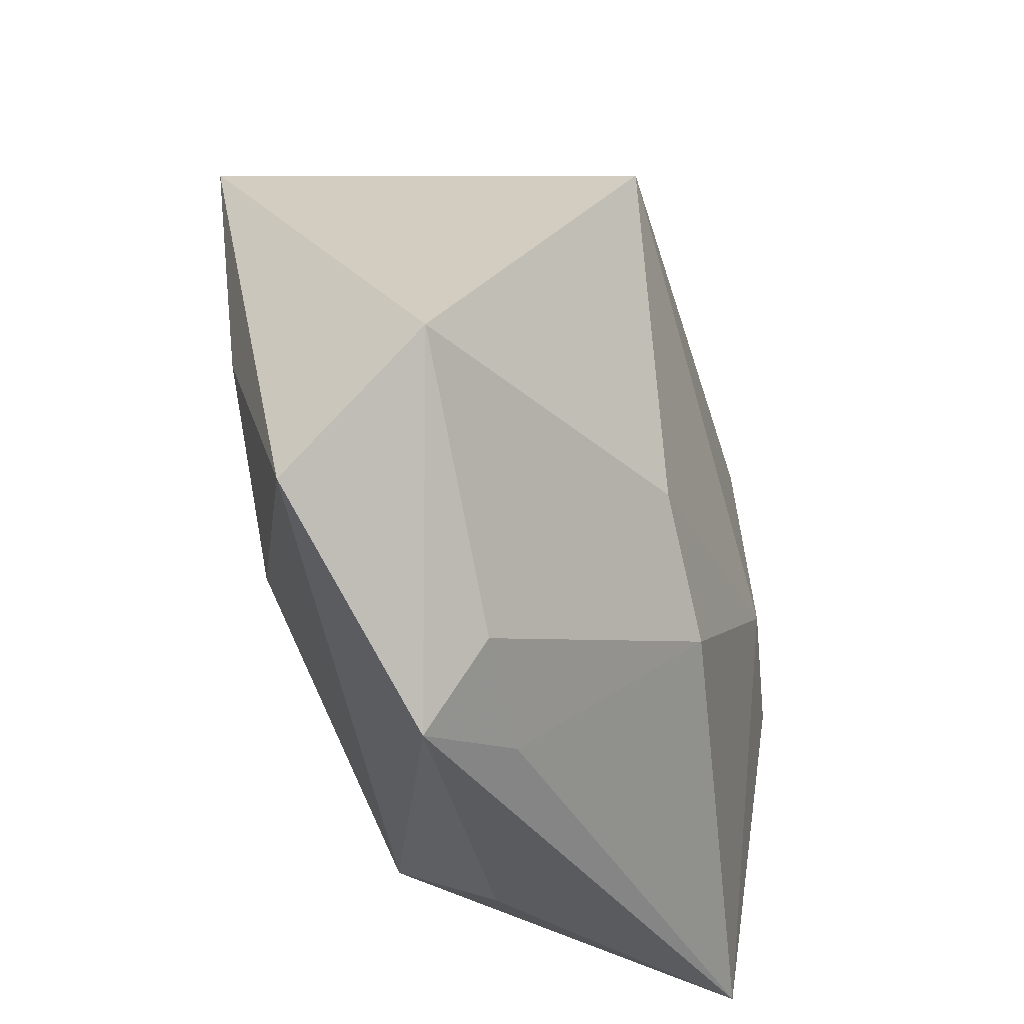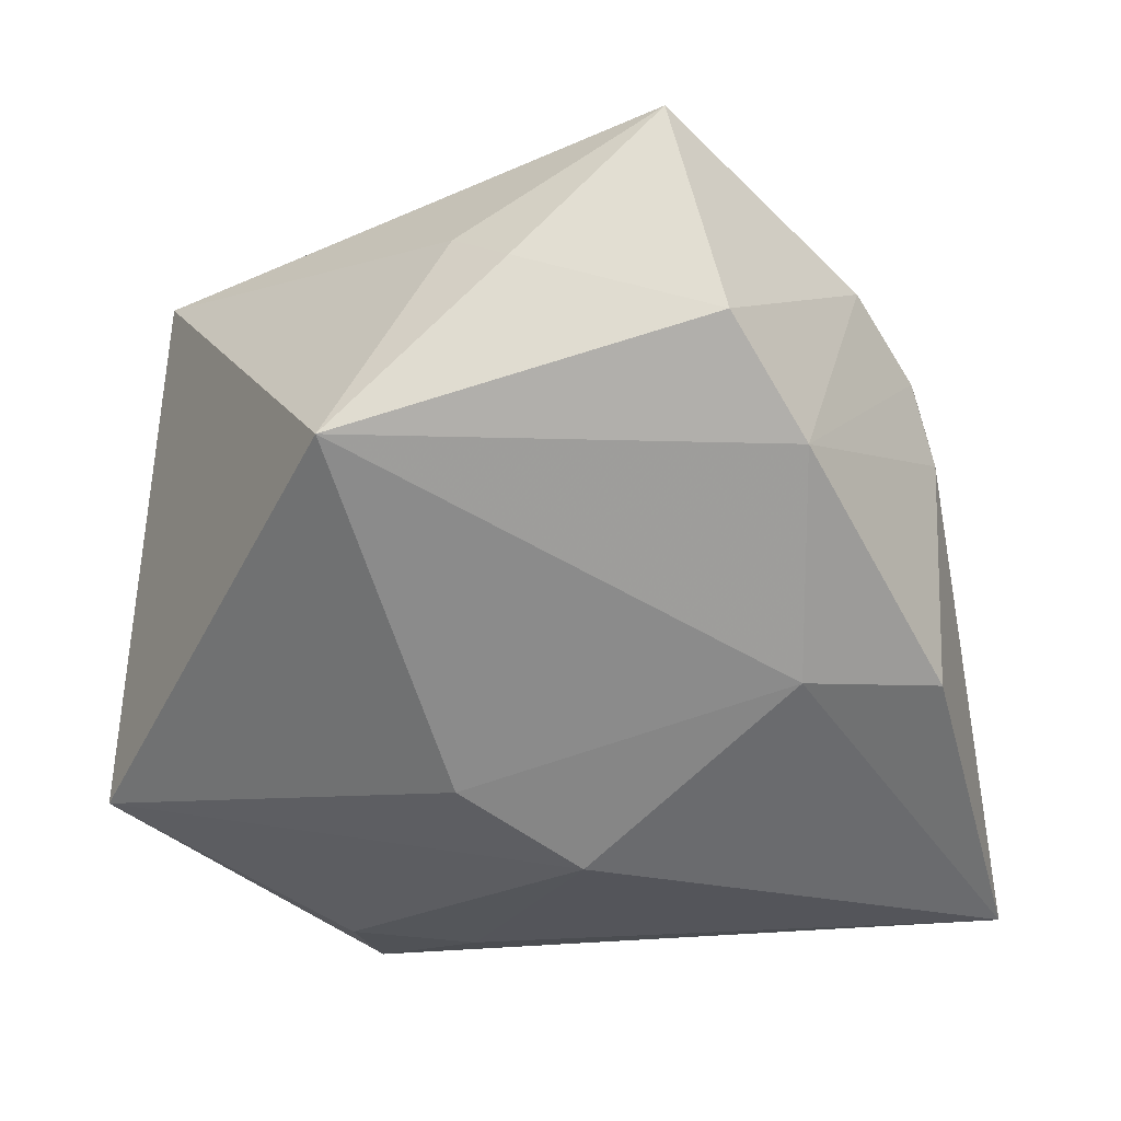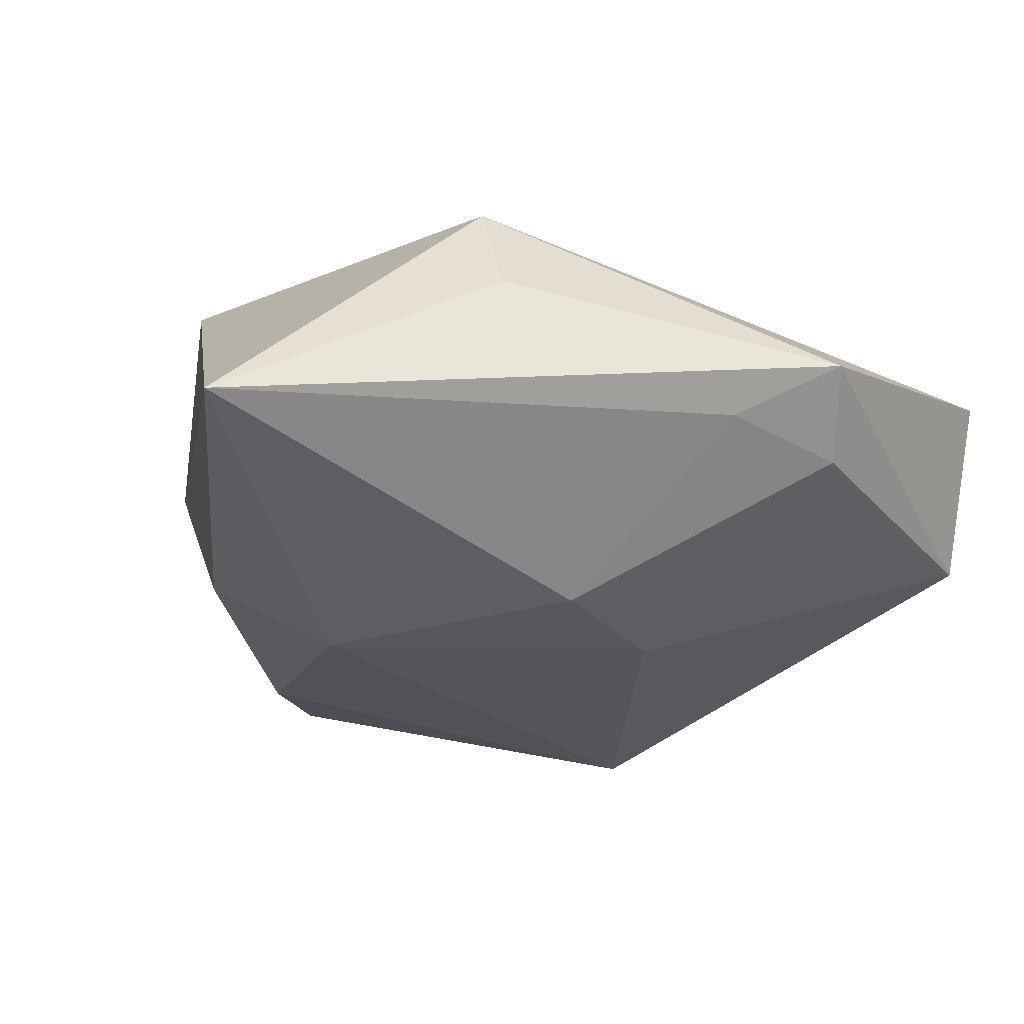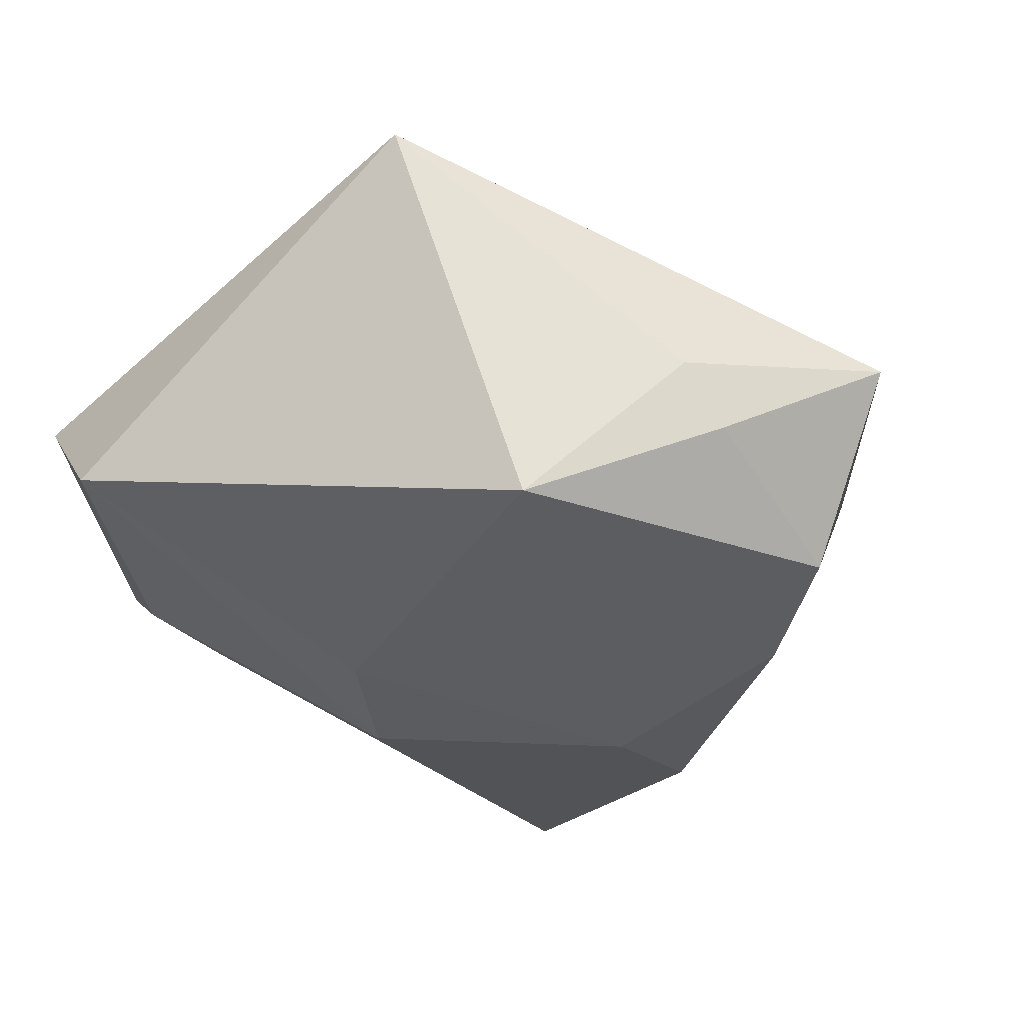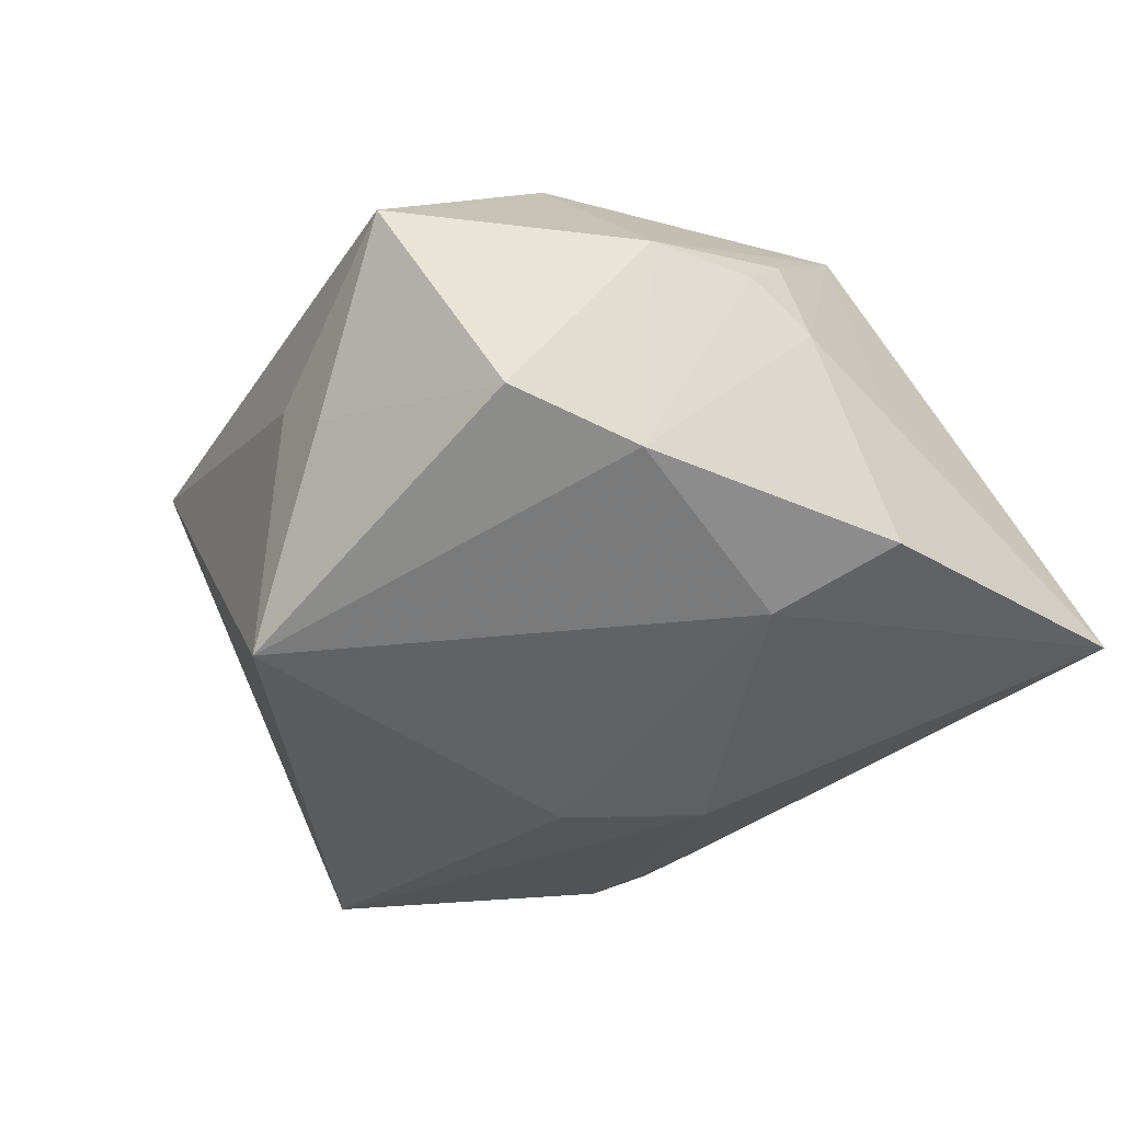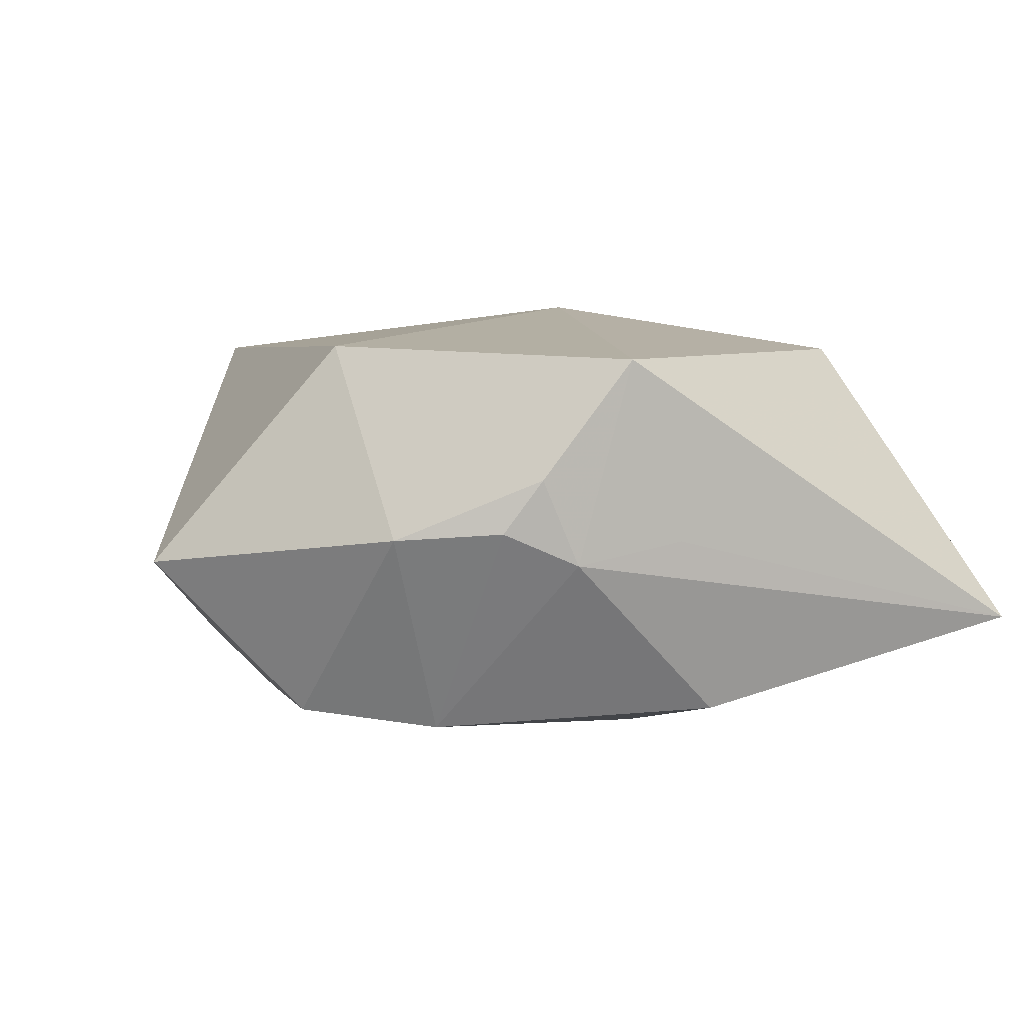
<metadata>
{"format":"obj","ext":"obj","renderer":"f3d","projection":"perspective","resolution":1024,"background":"white","views":[{"elev":-45.4,"azim":112.2,"up":"+Y"},{"elev":23.4,"azim":180.0,"up":"+Y"},{"elev":-22.4,"azim":-20.2,"up":"+Z"},{"elev":-40.0,"azim":133.7,"up":"+Z"},{"elev":-51.6,"azim":-146.3,"up":"+Z"},{"elev":8.3,"azim":-115.5,"up":"+Z"}]}
</metadata>
<code>
v 0.008527 -0.03787 -0.004616
v -0.03335 0.01921 0.002624
v -0.04347 -0.03313 -0.008082
v -0.009372 0.04714 -0.001672
v 0.04072 -0.02986 0.004525
v 0.04335 -0.0189 -0.01023
v -0.03561 0.01214 -0.0006812
v -0.0374 0.001636 0.001331
v -0.01459 0.03326 -0.01731
v 0.01825 -0.04233 0.000355
v -0.01607 0.02979 0.02014
v -0.02172 0.02137 -0.01888
v -0.03612 0.006576 0.01941
v -0.02773 0.0284 0.001805
v 0.009635 0.03597 -0.006052
v -0.01492 -0.02908 0.01793
v -0.02184 -0.001117 -0.02032
v 0.01105 -0.009069 0.02179
v -0.01496 -0.03551 0.007156
v 0.03826 0.02213 0.01618
v 0.00954 -0.012 -0.02079
v 0.02087 0.02387 -0.02298
v -0.0347 0.01557 0.00787
v -0.00223 -0.02077 -0.01958
v 0.004464 0.03646 -0.01189
v -0.0351 -0.003246 -0.01649
v 0.02062 -0.03525 -0.006848
v 0.03549 -0.005813 0.0136
f 16 13 3
f 3 24 1
f 6 20 5
f 22 20 6
f 3 7 26
f 26 7 12
f 17 12 22
f 17 26 12
f 17 24 3
f 3 26 17
f 23 13 14
f 23 7 13
f 3 13 8
f 8 7 3
f 13 7 8
f 22 12 9
f 9 25 22
f 9 4 25
f 9 12 14
f 14 4 9
f 5 20 28
f 13 16 18
f 18 28 20
f 18 16 5
f 5 28 18
f 22 25 15
f 15 20 22
f 25 4 15
f 4 20 15
f 3 1 10
f 5 16 10
f 10 6 5
f 22 6 21
f 21 6 24
f 21 17 22
f 24 17 21
f 2 23 14
f 7 23 2
f 14 12 2
f 12 7 2
f 13 18 11
f 11 18 20
f 11 20 4
f 14 13 11
f 11 4 14
f 19 16 3
f 3 10 19
f 19 10 16
f 24 6 27
f 6 10 27
f 27 1 24
f 27 10 1

</code>
